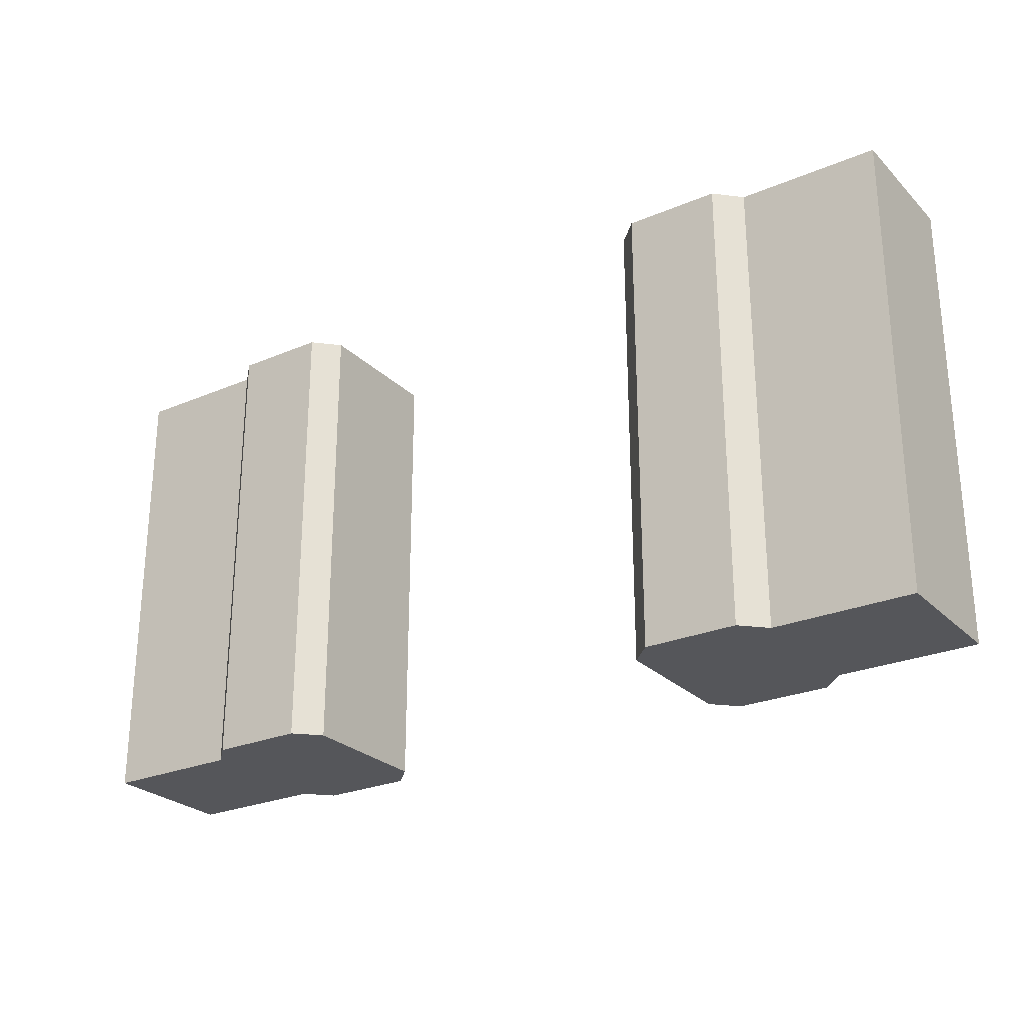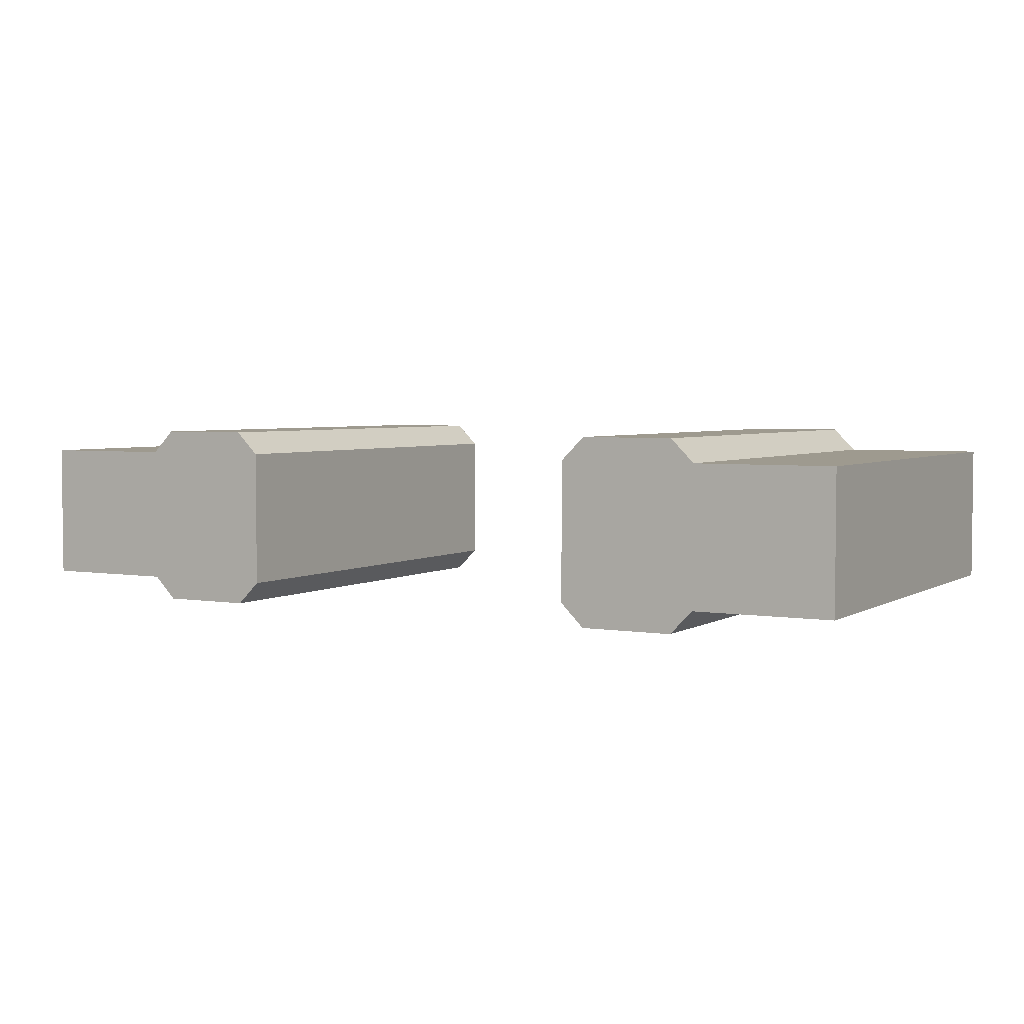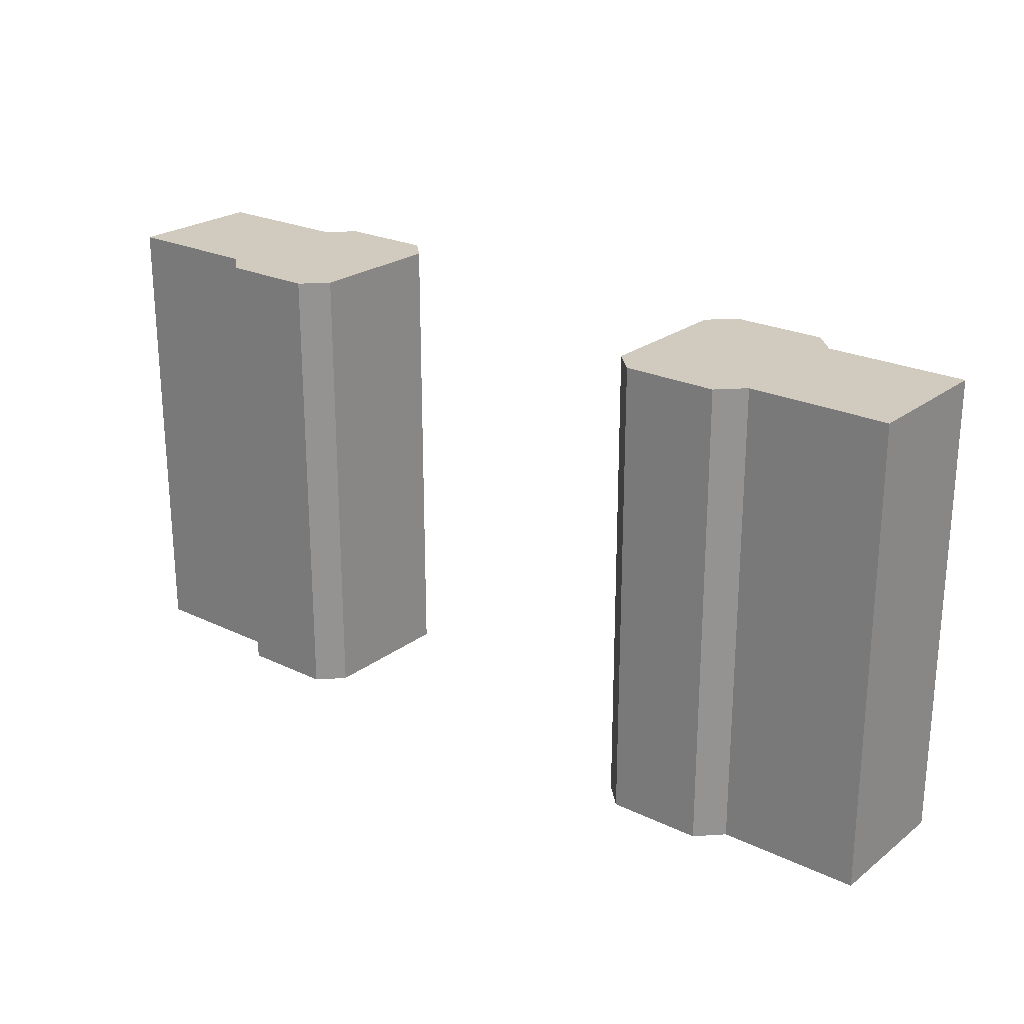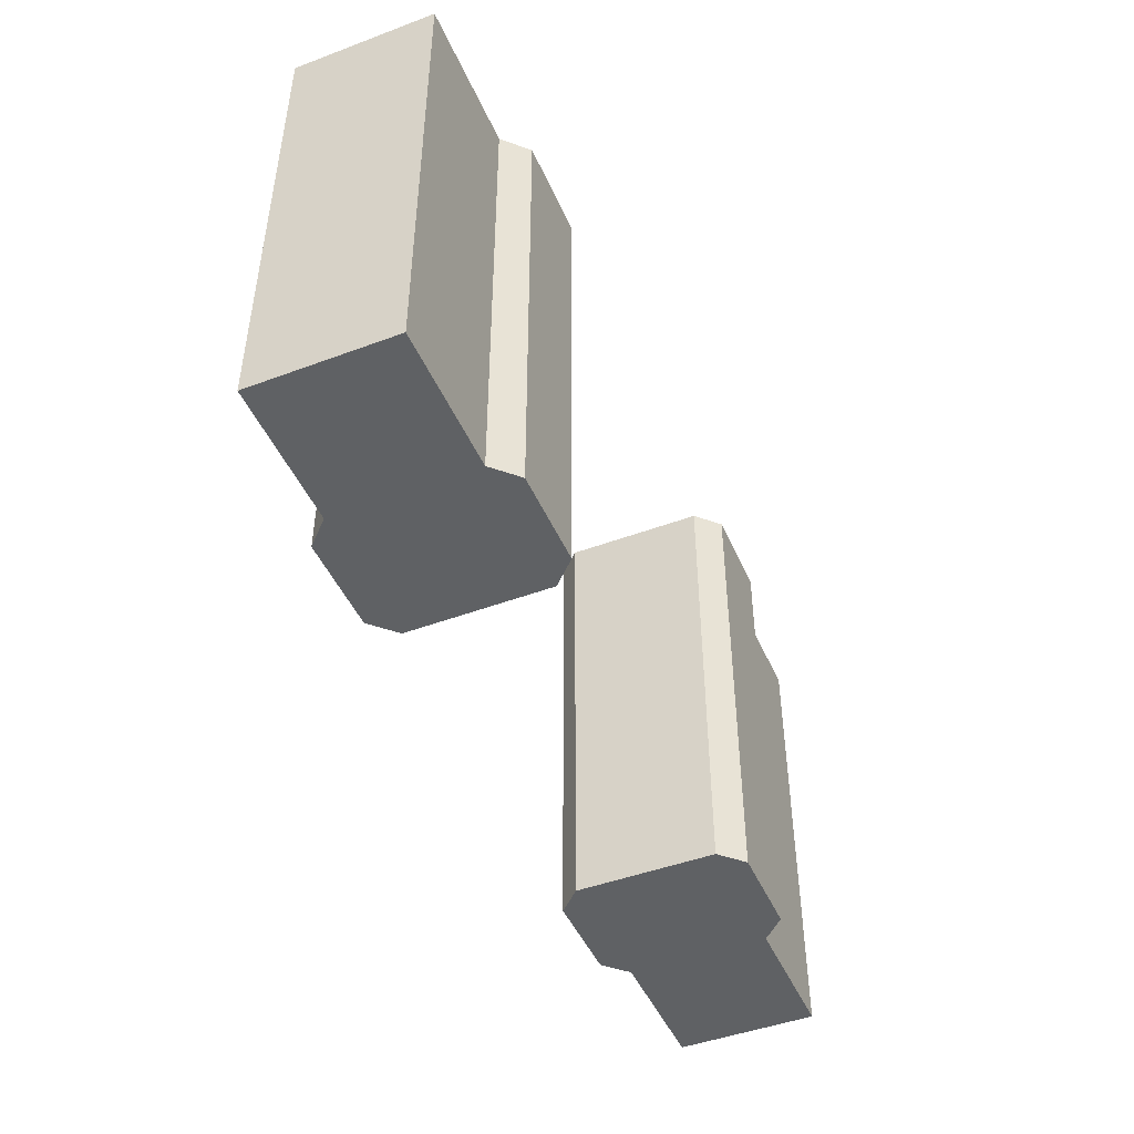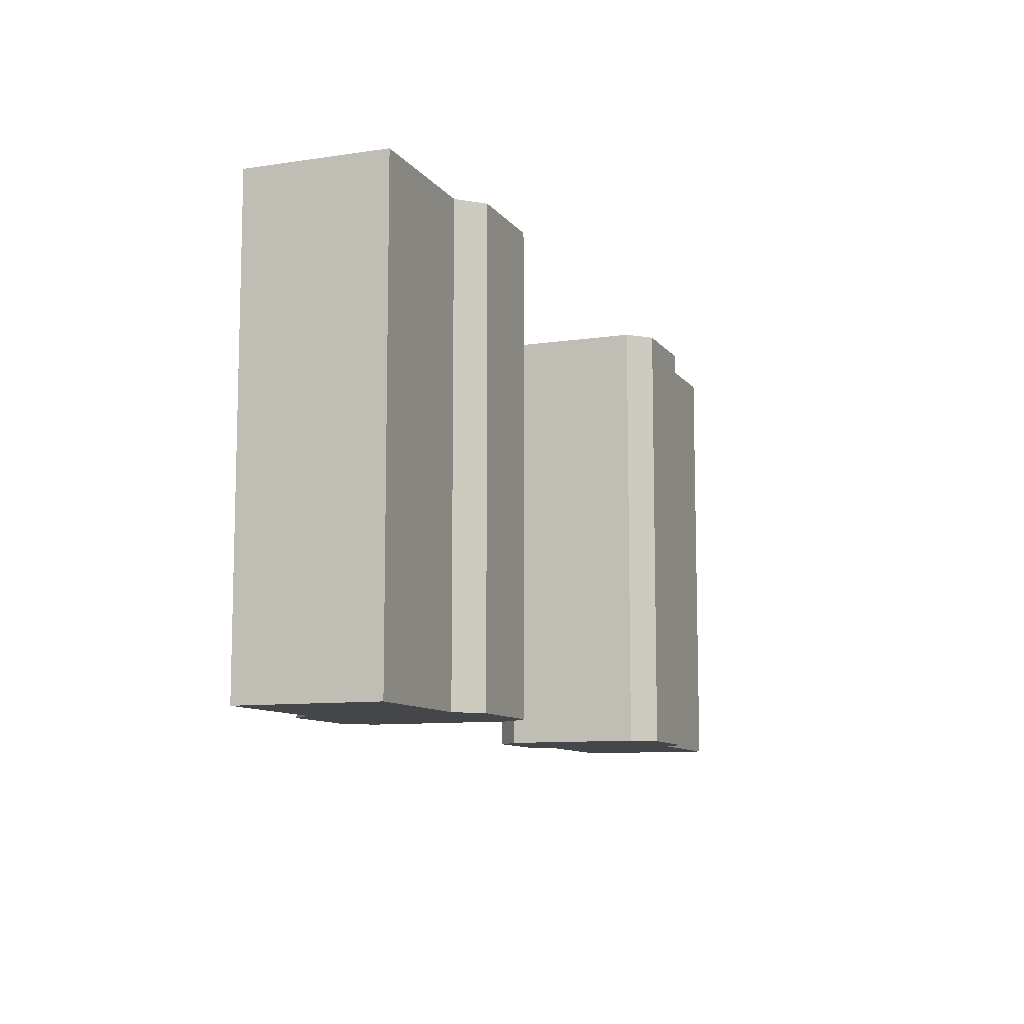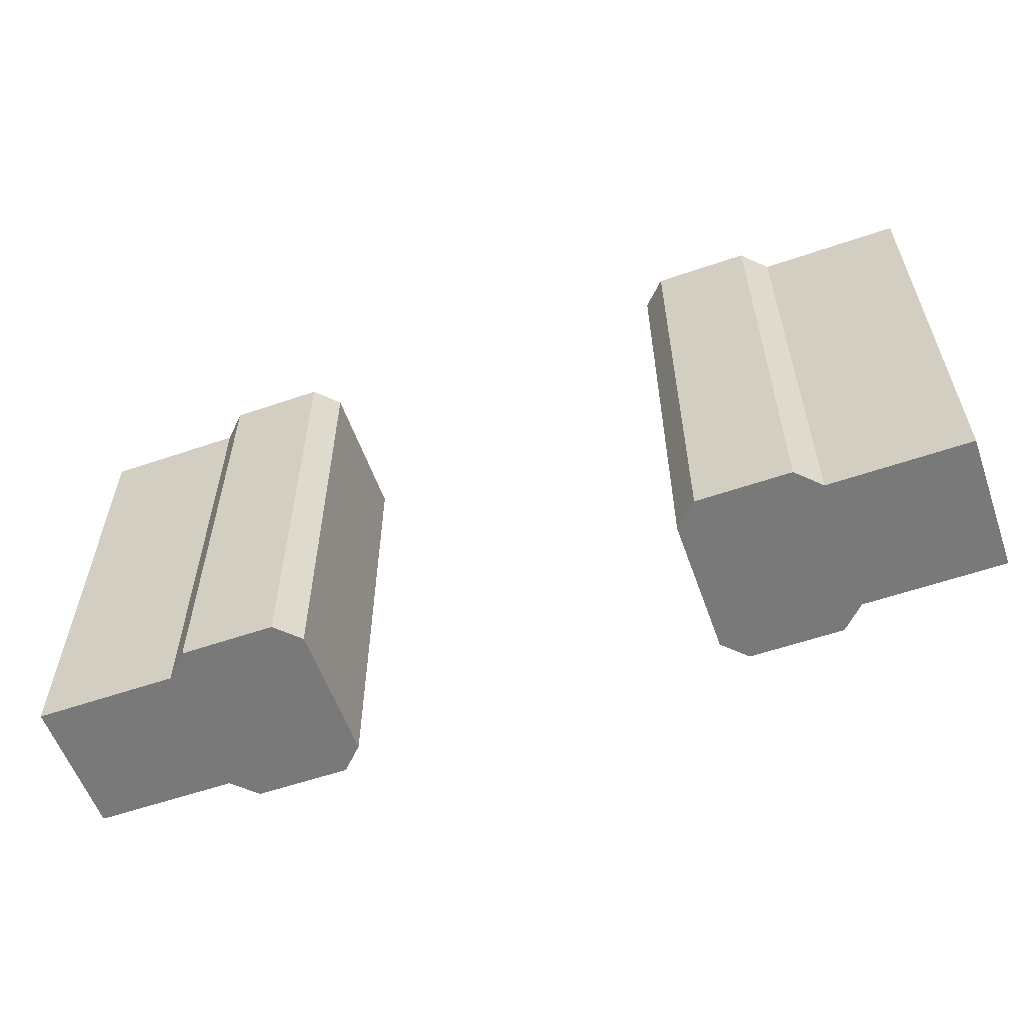
<metadata>
{"format":"obj","ext":"obj","renderer":"f3d","projection":"perspective","resolution":1024,"background":"white","views":[{"elev":-26.1,"azim":33.9,"up":"+Y"},{"elev":3.8,"azim":29.3,"up":"+Z"},{"elev":23.6,"azim":-141.2,"up":"+Y"},{"elev":-46.6,"azim":-67.0,"up":"+Y"},{"elev":-9.7,"azim":-68.8,"up":"+Y"},{"elev":-57.8,"azim":-160.4,"up":"+Y"}]}
</metadata>
<code>
o object1
g object1
v -0.5 0 -0.65
v -0.5 1 -0.65
v -0.5 1 -0.35
v -0.5 0 -0.35
v -0.2 0 -0.35
v -0.2 1 -0.35
v -0.2 1 -0.65
v -0.2 0 -0.65
f 4 3 1
f 3 2 1
f 6 3 5
f 3 4 5
f 7 6 8
f 6 5 8
f 5 4 8
f 4 1 8
f 8 1 7
f 1 2 7
f 7 2 6
f 2 3 6
o object2
g object2
v 1.2 0 -0.35
v 1.5 0 -0.35
v 1.5 0 -0.65
v 1.2 0 -0.65
v 1.5 1 -0.65
v 1.2 1 -0.65
v 1.2 1 -0.35
v 1.5 1 -0.35
f 12 11 10
f 12 10 9
f 14 13 12
f 13 11 12
f 15 16 13
f 15 13 14
f 12 9 14
f 9 15 14
f 9 10 15
f 10 16 15
f 11 13 10
f 13 16 10
o object3
g object3
v 0.1 0 -0.65
v 0.1 0 -0.35
v 0.1 1 -0.35
v 0.1 1 -0.65
v -0.2 1 -0.35
v -0.2 1 -0.65
v -0.15 1 -0.7
v 0.05 1 -0.7
v 0.05 1 -0.3
v -0.15 1 -0.3
v -0.15 0 -0.7
v 0.05 0 -0.7
v -0.15 0 -0.3
v 0.05 0 -0.3
v -0.2 0 -0.35
v -0.2 0 -0.65
f 20 19 17
f 19 18 17
f 21 26 25
f 22 21 19
f 19 20 22
f 20 24 22
f 24 23 22
f 21 25 19
f 28 27 24
f 27 23 24
f 29 30 26
f 30 25 26
f 31 29 21
f 29 26 21
f 32 31 22
f 31 21 22
f 27 32 23
f 32 22 23
f 24 20 28
f 20 17 28
f 30 29 31
f 18 31 32
f 32 27 17
f 27 28 17
f 32 17 18
f 18 30 31
f 19 25 30
f 19 30 18
o object4
g object4
v 0.9 0 -0.35
v 0.95 0 -0.3
v 1.15 0 -0.3
v 1.2 0 -0.35
v 1.2 0 -0.65
v 1.15 0 -0.7
v 0.95 0 -0.7
v 0.9 0 -0.65
v 1.2 1 -0.35
v 1.15 1 -0.3
v 0.9 1 -0.35
v 0.9 1 -0.65
v 0.95 1 -0.7
v 1.15 1 -0.7
v 1.2 1 -0.65
v 0.95 1 -0.3
f 35 34 33
f 36 33 40
f 40 38 37
f 40 39 38
f 40 37 36
f 36 35 33
f 41 42 36
f 42 35 36
f 47 46 45
f 41 47 44
f 44 43 41
f 43 48 42
f 43 42 41
f 47 45 44
f 47 41 37
f 41 36 37
f 46 47 38
f 47 37 38
f 38 39 46
f 39 45 46
f 39 40 44
f 39 44 45
f 40 33 44
f 33 43 44
f 33 34 48
f 33 48 43
f 34 35 48
f 35 42 48

</code>
